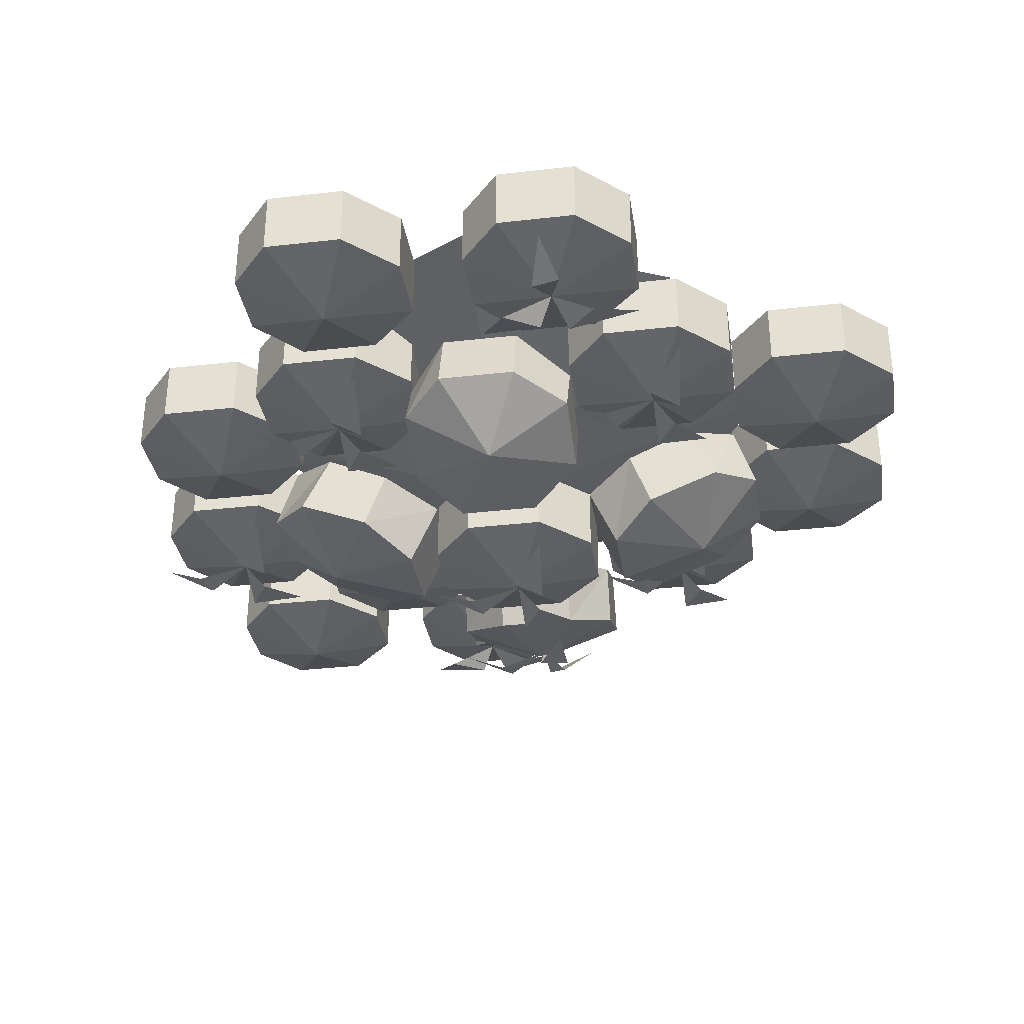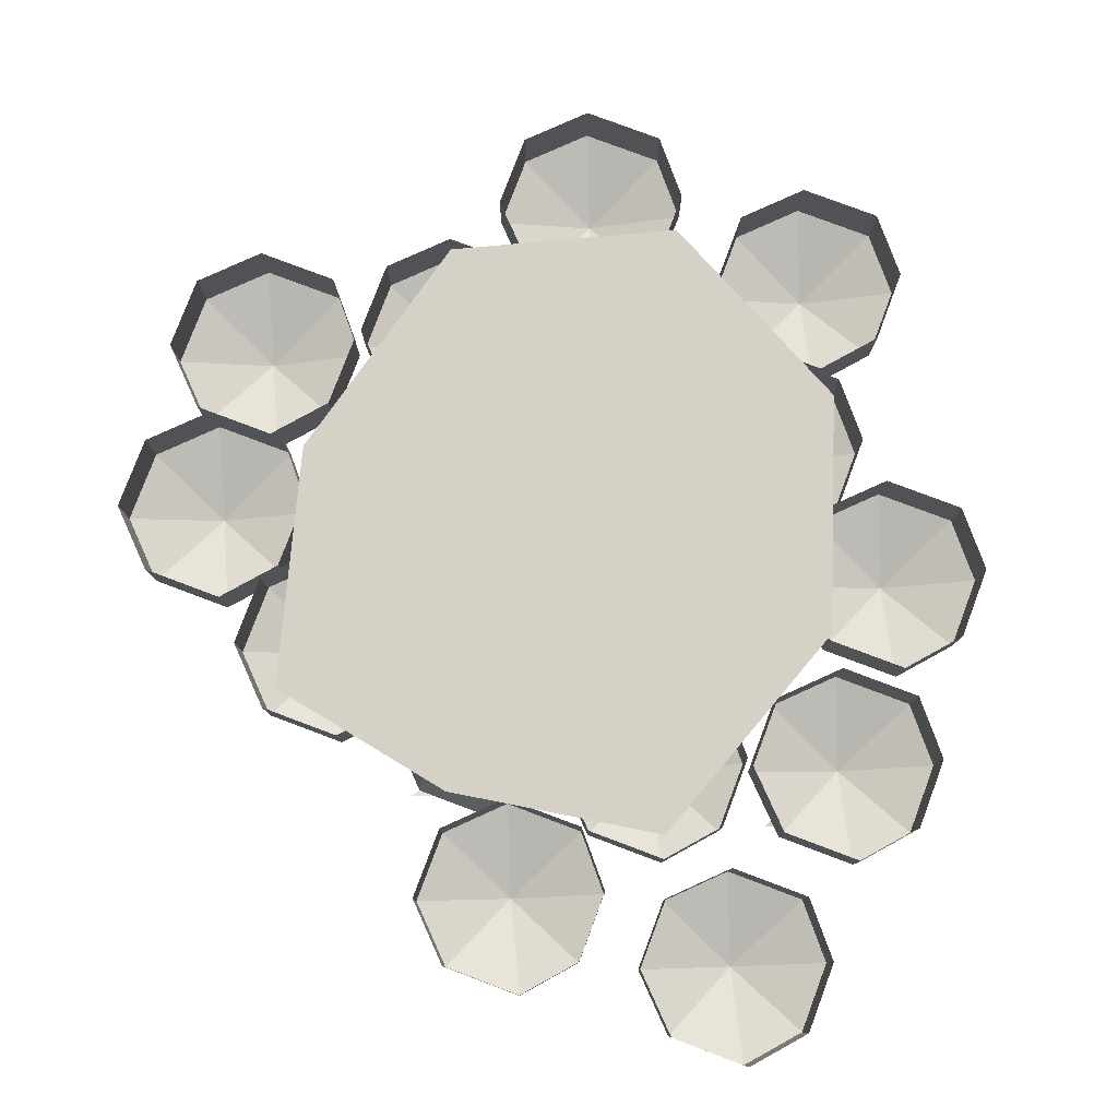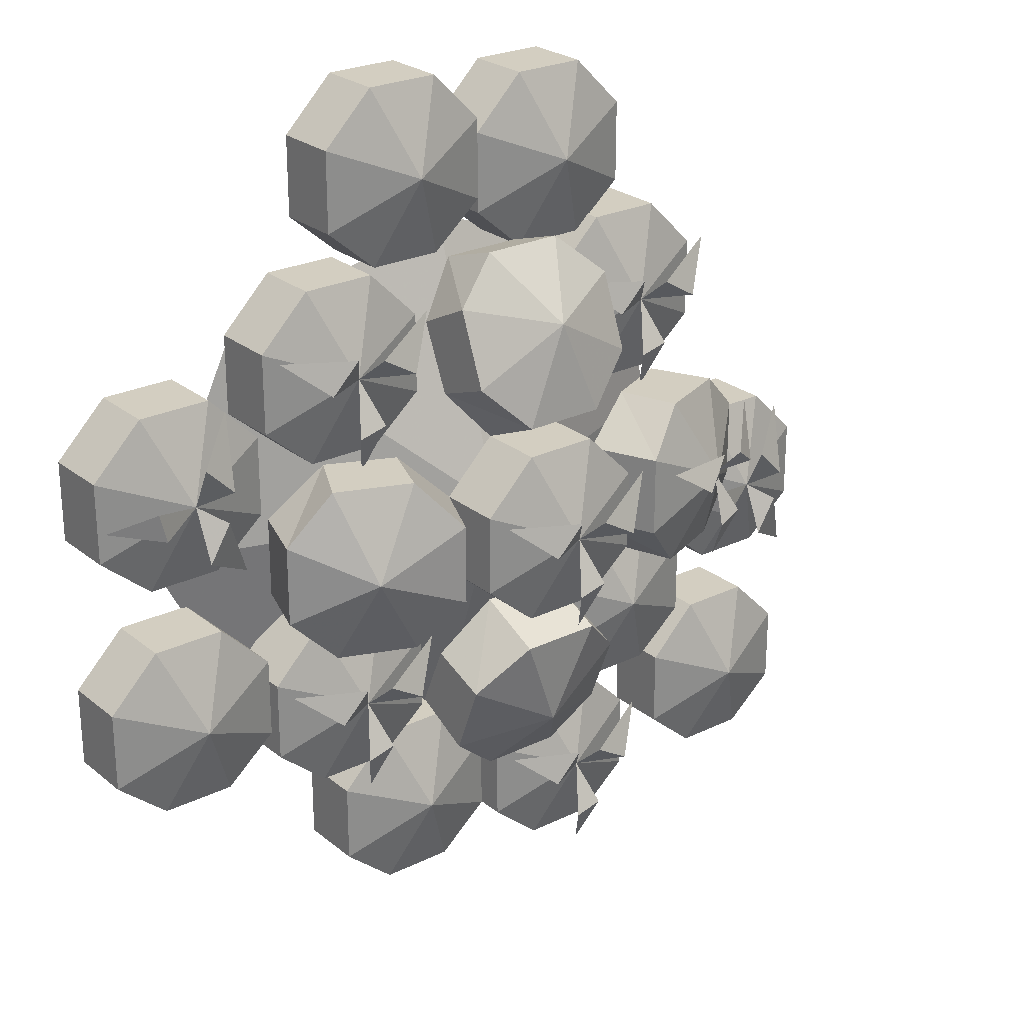
<metadata>
{"format":"obj","ext":"obj","renderer":"f3d","projection":"perspective","resolution":1024,"background":"white","views":[{"elev":-33.7,"azim":-81.2,"up":"+Y"},{"elev":79.4,"azim":110.6,"up":"+Y"},{"elev":25.3,"azim":-38.1,"up":"+Z"}]}
</metadata>
<code>
v -0.09375 -0.1562 0.03906
v -0.09375 -0.1562 -0.04688
v -0.09375 -0.2266 -0.04688
v -0.09375 -0.2266 0.03906
v -0.03906 -0.1562 0.09375
v -0.03906 -0.2266 0.09375
v 0.03906 -0.1562 0.09375
v 0.03906 -0.2266 0.09375
v 0.09375 -0.1562 0.03906
v 0.09375 -0.2266 0.03906
v 0.09375 -0.1562 -0.04688
v 0.09375 -0.2266 -0.04688
v 0.03906 -0.1562 -0.09375
v 0.03906 -0.2266 -0.09375
v -0.03906 -0.1562 -0.09375
v -0.03906 -0.2266 -0.09375
v 0 -0.2578 0
v 0.09375 -0.03125 0.2266
v 0.09375 -0.03125 0.1406
v 0.09375 -0.1016 0.1406
v 0.09375 -0.1016 0.2266
v 0.1484 -0.03125 0.2812
v 0.1484 -0.1016 0.2812
v 0.2266 -0.03125 0.2812
v 0.2266 -0.1016 0.2812
v 0.2812 -0.03125 0.2266
v 0.2812 -0.1016 0.2266
v 0.2812 -0.03125 0.1406
v 0.2812 -0.1016 0.1406
v 0.2266 -0.03125 0.09375
v 0.2266 -0.1016 0.09375
v 0.1484 -0.03125 0.09375
v 0.1484 -0.1016 0.09375
v 0.1875 -0.1328 0.1875
v 0.09375 -0.03125 -0.1484
v 0.09375 -0.03125 -0.2344
v 0.09375 -0.1016 -0.2344
v 0.09375 -0.1016 -0.1484
v 0.1484 -0.03125 -0.09375
v 0.1484 -0.1016 -0.09375
v 0.2266 -0.03125 -0.09375
v 0.2266 -0.1016 -0.09375
v 0.2812 -0.03125 -0.1484
v 0.2812 -0.1016 -0.1484
v 0.2812 -0.03125 -0.2344
v 0.2812 -0.1016 -0.2344
v 0.2266 -0.03125 -0.2812
v 0.2266 -0.1016 -0.2812
v 0.1484 -0.03125 -0.2812
v 0.1484 -0.1016 -0.2812
v 0.1875 -0.1328 -0.1875
v -0.2812 -0.03125 -0.1484
v -0.2812 -0.03125 -0.2344
v -0.2812 -0.1016 -0.2344
v -0.2812 -0.1016 -0.1484
v -0.2266 -0.03125 -0.09375
v -0.2266 -0.1016 -0.09375
v -0.1484 -0.03125 -0.09375
v -0.1484 -0.1016 -0.09375
v -0.09375 -0.03125 -0.1484
v -0.09375 -0.1016 -0.1484
v -0.09375 -0.03125 -0.2344
v -0.09375 -0.1016 -0.2344
v -0.1484 -0.03125 -0.2812
v -0.1484 -0.1016 -0.2812
v -0.2266 -0.03125 -0.2812
v -0.2266 -0.1016 -0.2812
v -0.1875 -0.1328 -0.1875
v -0.2812 -0.03125 0.2266
v -0.2812 -0.03125 0.1406
v -0.2812 -0.1016 0.1406
v -0.2812 -0.1016 0.2266
v -0.2266 -0.03125 0.2812
v -0.2266 -0.1016 0.2812
v -0.1484 -0.03125 0.2812
v -0.1484 -0.1016 0.2812
v -0.09375 -0.03125 0.2266
v -0.09375 -0.1016 0.2266
v -0.09375 -0.03125 0.1406
v -0.09375 -0.1016 0.1406
v -0.1484 -0.03125 0.09375
v -0.1484 -0.1016 0.09375
v -0.2266 -0.03125 0.09375
v -0.2266 -0.1016 0.09375
v -0.1875 -0.1328 0.1875
v -0.1875 -0.01562 0.4141
v -0.1875 -0.01562 0.3281
v -0.1875 -0.08594 0.3281
v -0.1875 -0.08594 0.4141
v -0.1328 -0.01562 0.4688
v -0.1328 -0.08594 0.4688
v -0.05469 -0.01562 0.4688
v -0.05469 -0.08594 0.4688
v 0 -0.01562 0.4141
v 0 -0.08594 0.4141
v 0 -0.01562 0.3281
v 0 -0.08594 0.3281
v -0.05469 -0.01562 0.2812
v -0.05469 -0.08594 0.2812
v -0.1328 -0.01562 0.2812
v -0.1328 -0.08594 0.2812
v -0.09375 -0.1172 0.375
v 0 -0.01562 0.3984
v 0 -0.01562 0.3125
v 0 -0.08594 0.3125
v 0 -0.08594 0.3984
v 0.05469 -0.01562 0.4531
v 0.05469 -0.08594 0.4531
v 0.1328 -0.01562 0.4531
v 0.1328 -0.08594 0.4531
v 0.1875 -0.01562 0.3984
v 0.1875 -0.08594 0.3984
v 0.1875 -0.01562 0.3125
v 0.1875 -0.08594 0.3125
v 0.1328 -0.01562 0.2656
v 0.1328 -0.08594 0.2656
v 0.05469 -0.01562 0.2656
v 0.05469 -0.08594 0.2656
v 0.09375 -0.1172 0.3594
v 0.2812 -0.01562 -0.05469
v 0.2812 -0.01562 -0.1406
v 0.2812 -0.08594 -0.1406
v 0.2812 -0.08594 -0.05469
v 0.3359 -0.01562 0
v 0.3359 -0.08594 0
v 0.4141 -0.01562 0
v 0.4141 -0.08594 0
v 0.4688 -0.01562 -0.05469
v 0.4688 -0.08594 -0.05469
v 0.4688 -0.01562 -0.1406
v 0.4688 -0.08594 -0.1406
v 0.4141 -0.01562 -0.1875
v 0.4141 -0.08594 -0.1875
v 0.3359 -0.01562 -0.1875
v 0.3359 -0.08594 -0.1875
v 0.375 -0.1172 -0.09375
v 0.02344 -0.01562 -0.3438
v 0.02344 -0.01562 -0.4297
v 0.02344 -0.08594 -0.4297
v 0.02344 -0.08594 -0.3438
v 0.07812 -0.01562 -0.2891
v 0.07812 -0.08594 -0.2891
v 0.1562 -0.01562 -0.2891
v 0.1562 -0.08594 -0.2891
v 0.2109 -0.01562 -0.3438
v 0.2109 -0.08594 -0.3438
v 0.2109 -0.01562 -0.4297
v 0.2109 -0.08594 -0.4297
v 0.1562 -0.01562 -0.4766
v 0.1562 -0.08594 -0.4766
v 0.07812 -0.01562 -0.4766
v 0.07812 -0.08594 -0.4766
v 0.1172 -0.1172 -0.3828
v -0.1875 -0.01562 -0.3203
v -0.1875 -0.01562 -0.4062
v -0.1875 -0.08594 -0.4062
v -0.1875 -0.08594 -0.3203
v -0.1328 -0.01562 -0.2656
v -0.1328 -0.08594 -0.2656
v -0.05469 -0.01562 -0.2656
v -0.05469 -0.08594 -0.2656
v 0 -0.01562 -0.3203
v 0 -0.08594 -0.3203
v 0 -0.01562 -0.4062
v 0 -0.08594 -0.4062
v -0.05469 -0.01562 -0.4531
v -0.05469 -0.08594 -0.4531
v -0.1328 -0.01562 -0.4531
v -0.1328 -0.08594 -0.4531
v -0.09375 -0.1172 -0.3594
v -0.4688 -0.01562 -0.125
v -0.4688 -0.01562 -0.2109
v -0.4688 -0.08594 -0.2109
v -0.4688 -0.08594 -0.125
v -0.4141 -0.01562 -0.07031
v -0.4141 -0.08594 -0.07031
v -0.3359 -0.01562 -0.07031
v -0.3359 -0.08594 -0.07031
v -0.2812 -0.01562 -0.125
v -0.2812 -0.08594 -0.125
v -0.2812 -0.01562 -0.2109
v -0.2812 -0.08594 -0.2109
v -0.3359 -0.01562 -0.2578
v -0.3359 -0.08594 -0.2578
v -0.4141 -0.01562 -0.2578
v -0.4141 -0.08594 -0.2578
v -0.375 -0.1172 -0.1641
v -0.4688 -0.01562 0.1328
v -0.4688 -0.01562 0.04688
v -0.4688 -0.08594 0.04688
v -0.4688 -0.08594 0.1328
v -0.4141 -0.01562 0.1875
v -0.4141 -0.08594 0.1875
v -0.3359 -0.01562 0.1875
v -0.3359 -0.08594 0.1875
v -0.2812 -0.01562 0.1328
v -0.2812 -0.08594 0.1328
v -0.2812 -0.01562 0.04688
v -0.2812 -0.08594 0.04688
v -0.3359 -0.01562 0
v -0.3359 -0.08594 0
v -0.4141 -0.01562 0
v -0.4141 -0.08594 0
v -0.375 -0.1172 0.09375
v -0.2734 -0.08594 0.03906
v -0.2734 -0.08594 -0.04688
v -0.2969 -0.1562 -0.04688
v -0.2969 -0.1562 0.03906
v -0.2188 -0.1094 0.09375
v -0.25 -0.1719 0.09375
v -0.1484 -0.1406 0.09375
v -0.1719 -0.2031 0.09375
v -0.125 -0.2266 0.03906
v -0.125 -0.2266 -0.04688
v -0.1484 -0.1406 -0.09375
v -0.1719 -0.2031 -0.09375
v -0.2188 -0.1094 -0.09375
v -0.25 -0.1719 -0.09375
v -0.2266 -0.2188 0
v 0.04688 -0.08594 0.2734
v -0.03906 -0.08594 0.2734
v -0.03906 -0.1562 0.2969
v 0.04688 -0.1562 0.2969
v 0.1016 -0.1094 0.2188
v 0.1016 -0.1719 0.25
v 0.1016 -0.1406 0.1484
v 0.1016 -0.2031 0.1719
v 0.04688 -0.1562 0.09375
v 0.04688 -0.2266 0.125
v -0.03906 -0.2266 0.125
v -0.08594 -0.1406 0.1484
v -0.08594 -0.2031 0.1719
v -0.08594 -0.1094 0.2188
v -0.08594 -0.1719 0.25
v 0.007812 -0.2188 0.2266
v -0.04688 -0.09375 -0.2734
v 0.03906 -0.09375 -0.2734
v 0.03906 -0.1641 -0.2969
v -0.04688 -0.1641 -0.2969
v -0.1016 -0.1172 -0.2188
v -0.1016 -0.1797 -0.25
v -0.1016 -0.1484 -0.1484
v -0.1016 -0.2109 -0.1719
v -0.04688 -0.1641 -0.09375
v -0.04688 -0.2344 -0.125
v 0.03906 -0.1641 -0.09375
v 0.03906 -0.2344 -0.125
v 0.08594 -0.1484 -0.1484
v 0.08594 -0.2109 -0.1719
v 0.08594 -0.1172 -0.2188
v 0.08594 -0.1797 -0.25
v -0.007812 -0.2266 -0.2266
v 0.2734 -0.09375 -0.03906
v 0.2734 -0.09375 0.04688
v 0.2969 -0.1641 0.04688
v 0.2969 -0.1641 -0.03906
v 0.2188 -0.1172 -0.09375
v 0.25 -0.1797 -0.09375
v 0.1484 -0.1484 -0.09375
v 0.1719 -0.2109 -0.09375
v 0.09375 -0.1641 -0.03906
v 0.125 -0.2344 -0.03906
v 0.09375 -0.1641 0.04688
v 0.125 -0.2344 0.04688
v 0.1484 -0.1484 0.09375
v 0.1719 -0.2109 0.09375
v 0.2188 -0.1172 0.09375
v 0.25 -0.1797 0.09375
v 0.2266 -0.2266 0
v 0.2031 -0.1562 0.1406
v 0.1719 -0.1562 0.1328
v 0.1875 -0.1328 0.08594
v 0.1406 -0.1562 0.1875
v 0.1719 -0.1562 0.2188
v 0.09375 -0.1328 0.2266
v 0.2031 -0.1562 0.2109
v 0.2422 -0.1562 0.1875
v 0.2734 -0.1328 0.2422
v -0.1719 -0.1562 0.1406
v -0.2031 -0.1562 0.1328
v -0.1875 -0.1328 0.08594
v -0.2344 -0.1562 0.1875
v -0.2031 -0.1562 0.2188
v -0.2812 -0.1328 0.2266
v -0.1719 -0.1562 0.2109
v -0.1328 -0.1562 0.1875
v -0.1016 -0.1328 0.2422
v 0.25 -0.2344 -0.04688
v 0.2188 -0.2422 -0.05469
v 0.2266 -0.2188 -0.1016
v 0.2266 -0.2188 0
v 0.1875 -0.2578 0
v 0.2188 -0.2422 0.03125
v 0.1406 -0.25 0.03125
v 0.25 -0.2344 0.02344
v 0.2812 -0.2188 0
v 0.3047 -0.1797 0.05469
v 0.3281 -0.1406 -0.1094
v 0.3203 -0.1406 -0.07812
v 0.2734 -0.1172 -0.09375
v 0.375 -0.1406 -0.04688
v 0.4062 -0.1406 -0.07812
v 0.4141 -0.1172 0
v 0.3984 -0.1406 -0.1094
v 0.375 -0.1406 -0.1484
v 0.4297 -0.1172 -0.1797
v 0.01562 -0.2812 -0.04688
v -0.01562 -0.2812 -0.05469
v 0 -0.2578 -0.1016
v -0.04688 -0.2812 0
v -0.01562 -0.2812 0.03125
v -0.09375 -0.2578 0.03906
v 0.01562 -0.2812 0.02344
v 0.05469 -0.2812 0
v 0.08594 -0.2578 0.05469
v -0.4219 -0.1406 0.07812
v -0.4297 -0.1406 0.1094
v -0.4766 -0.1172 0.09375
v -0.375 -0.1406 0.1406
v -0.3438 -0.1406 0.1094
v -0.3359 -0.1172 0.1875
v -0.3516 -0.1406 0.07812
v -0.375 -0.1406 0.03906
v -0.3203 -0.1172 0.007812
v -0.1719 -0.1562 -0.2344
v -0.2031 -0.1562 -0.2422
v -0.1875 -0.1328 -0.2891
v -0.2344 -0.1562 -0.1875
v -0.2031 -0.1562 -0.1562
v -0.2812 -0.1328 -0.1484
v -0.1719 -0.1562 -0.1641
v -0.1328 -0.1562 -0.1875
v -0.1016 -0.1328 -0.1328
v 0.1328 -0.1406 -0.4297
v 0.1016 -0.1406 -0.4375
v 0.1172 -0.1172 -0.4844
v 0.07031 -0.1406 -0.3828
v 0.1016 -0.1406 -0.3516
v 0.02344 -0.1172 -0.3438
v 0.1328 -0.1406 -0.3594
v 0.1719 -0.1406 -0.3828
v 0.2031 -0.1172 -0.3281
v 0.2656 -0.01562 -0.3047
v 0.2656 -0.01562 -0.3906
v 0.2656 -0.08594 -0.3906
v 0.2656 -0.08594 -0.3047
v 0.3203 -0.01562 -0.25
v 0.3203 -0.08594 -0.25
v 0.3984 -0.01562 -0.25
v 0.3984 -0.08594 -0.25
v 0.4531 -0.01562 -0.3047
v 0.4531 -0.08594 -0.3047
v 0.4531 -0.01562 -0.3906
v 0.4531 -0.08594 -0.3906
v 0.3984 -0.01562 -0.4375
v 0.3984 -0.08594 -0.4375
v 0.3203 -0.01562 -0.4375
v 0.3203 -0.08594 -0.4375
v 0.3594 -0.1172 -0.3438
v -0.2656 -0.01562 0.2188
v -0.375 -0.01562 -0.007812
v -0.007812 -0.125 -0.007812
v 0 -0.01562 0.2891
v -0.2578 -0.01562 -0.2344
v -0.007812 -0.01562 -0.3203
v 0.2578 -0.01562 -0.2266
v 0.2969 -0.01562 0.007812
v 0.2578 -0.01562 0.2188
f 1 2 3
f 1 3 4
f 1 4 5
f 5 4 6
f 5 6 7
f 7 6 8
f 7 8 9
f 9 8 10
f 9 10 11
f 11 10 12
f 11 12 13
f 13 12 14
f 13 14 15
f 15 14 16
f 15 16 2
f 2 16 3
f 3 16 17
f 3 17 4
f 4 17 6
f 6 17 8
f 8 17 10
f 10 17 12
f 12 17 14
f 14 17 16
f 18 19 20
f 18 20 21
f 18 21 22
f 22 21 23
f 22 23 24
f 24 23 25
f 24 25 26
f 26 25 27
f 26 27 28
f 28 27 29
f 28 29 30
f 30 29 31
f 30 31 32
f 32 31 33
f 32 33 19
f 19 33 20
f 20 33 34
f 20 34 21
f 21 34 23
f 23 34 25
f 25 34 27
f 27 34 29
f 29 34 31
f 31 34 33
f 35 36 37
f 35 37 38
f 35 38 39
f 39 38 40
f 39 40 41
f 41 40 42
f 41 42 43
f 43 42 44
f 43 44 45
f 45 44 46
f 45 46 47
f 47 46 48
f 47 48 49
f 49 48 50
f 49 50 36
f 36 50 37
f 37 50 51
f 37 51 38
f 38 51 40
f 40 51 42
f 42 51 44
f 44 51 46
f 46 51 48
f 48 51 50
f 52 53 54
f 52 54 55
f 52 55 56
f 56 55 57
f 56 57 58
f 58 57 59
f 58 59 60
f 60 59 61
f 60 61 62
f 62 61 63
f 62 63 64
f 64 63 65
f 64 65 66
f 66 65 67
f 66 67 53
f 53 67 54
f 54 67 68
f 54 68 55
f 55 68 57
f 57 68 59
f 59 68 61
f 61 68 63
f 63 68 65
f 65 68 67
f 69 70 71
f 69 71 72
f 69 72 73
f 73 72 74
f 73 74 75
f 75 74 76
f 75 76 77
f 77 76 78
f 77 78 79
f 79 78 80
f 79 80 81
f 81 80 82
f 81 82 83
f 83 82 84
f 83 84 70
f 70 84 71
f 71 84 85
f 71 85 72
f 72 85 74
f 74 85 76
f 76 85 78
f 78 85 80
f 80 85 82
f 82 85 84
f 86 87 88
f 86 88 89
f 86 89 90
f 90 89 91
f 90 91 92
f 92 91 93
f 92 93 94
f 94 93 95
f 94 95 96
f 96 95 97
f 96 97 98
f 98 97 99
f 98 99 100
f 100 99 101
f 100 101 87
f 87 101 88
f 88 101 102
f 88 102 89
f 89 102 91
f 91 102 93
f 93 102 95
f 95 102 97
f 97 102 99
f 99 102 101
f 103 104 105
f 103 105 106
f 103 106 107
f 107 106 108
f 107 108 109
f 109 108 110
f 109 110 111
f 111 110 112
f 111 112 113
f 113 112 114
f 113 114 115
f 115 114 116
f 115 116 117
f 117 116 118
f 117 118 104
f 104 118 105
f 105 118 119
f 105 119 106
f 106 119 108
f 108 119 110
f 110 119 112
f 112 119 114
f 114 119 116
f 116 119 118
f 120 121 122
f 120 122 123
f 120 123 124
f 124 123 125
f 124 125 126
f 126 125 127
f 126 127 128
f 128 127 129
f 128 129 130
f 130 129 131
f 130 131 132
f 132 131 133
f 132 133 134
f 134 133 135
f 134 135 121
f 121 135 122
f 122 135 136
f 122 136 123
f 123 136 125
f 125 136 127
f 127 136 129
f 129 136 131
f 131 136 133
f 133 136 135
f 137 138 139
f 137 139 140
f 137 140 141
f 141 140 142
f 141 142 143
f 143 142 144
f 143 144 145
f 145 144 146
f 145 146 147
f 147 146 148
f 147 148 149
f 149 148 150
f 149 150 151
f 151 150 152
f 151 152 138
f 138 152 139
f 139 152 153
f 139 153 140
f 140 153 142
f 142 153 144
f 144 153 146
f 146 153 148
f 148 153 150
f 150 153 152
f 154 155 156
f 154 156 157
f 154 157 158
f 158 157 159
f 158 159 160
f 160 159 161
f 160 161 162
f 162 161 163
f 162 163 164
f 164 163 165
f 164 165 166
f 166 165 167
f 166 167 168
f 168 167 169
f 168 169 155
f 155 169 156
f 156 169 170
f 156 170 157
f 157 170 159
f 159 170 161
f 161 170 163
f 163 170 165
f 165 170 167
f 167 170 169
f 171 172 173
f 171 173 174
f 171 174 175
f 175 174 176
f 175 176 177
f 177 176 178
f 177 178 179
f 179 178 180
f 179 180 181
f 181 180 182
f 181 182 183
f 183 182 184
f 183 184 185
f 185 184 186
f 185 186 172
f 172 186 173
f 173 186 187
f 173 187 174
f 174 187 176
f 176 187 178
f 178 187 180
f 180 187 182
f 182 187 184
f 184 187 186
f 188 189 190
f 188 190 191
f 188 191 192
f 192 191 193
f 192 193 194
f 194 193 195
f 194 195 196
f 196 195 197
f 196 197 198
f 198 197 199
f 198 199 200
f 200 199 201
f 200 201 202
f 202 201 203
f 202 203 189
f 189 203 190
f 190 203 204
f 190 204 191
f 191 204 193
f 193 204 195
f 195 204 197
f 197 204 199
f 199 204 201
f 201 204 203
f 205 206 207
f 205 207 208
f 205 208 209
f 209 208 210
f 209 210 211
f 211 210 212
f 211 212 1
f 1 212 213
f 1 213 2
f 2 213 214
f 2 214 215
f 215 214 216
f 215 216 217
f 217 216 218
f 217 218 206
f 206 218 207
f 207 218 219
f 207 219 208
f 208 219 210
f 210 219 212
f 212 219 213
f 213 219 214
f 214 219 216
f 216 219 218
f 220 221 222
f 220 222 223
f 220 223 224
f 224 223 225
f 224 225 226
f 226 225 227
f 226 227 228
f 228 227 229
f 228 229 5
f 5 229 230
f 5 230 231
f 231 230 232
f 231 232 233
f 233 232 234
f 233 234 221
f 221 234 222
f 222 234 235
f 222 235 223
f 223 235 225
f 225 235 227
f 227 235 229
f 229 235 230
f 230 235 232
f 232 235 234
f 236 237 238
f 236 238 239
f 236 239 240
f 240 239 241
f 240 241 242
f 242 241 243
f 242 243 244
f 244 243 245
f 244 245 246
f 246 245 247
f 246 247 248
f 248 247 249
f 248 249 250
f 250 249 251
f 250 251 237
f 237 251 238
f 238 251 252
f 238 252 239
f 239 252 241
f 241 252 243
f 243 252 245
f 245 252 247
f 247 252 249
f 249 252 251
f 253 254 255
f 253 255 256
f 253 256 257
f 257 256 258
f 257 258 259
f 259 258 260
f 259 260 261
f 261 260 262
f 261 262 263
f 263 262 264
f 263 264 265
f 265 264 266
f 265 266 267
f 267 266 268
f 267 268 254
f 254 268 255
f 255 268 269
f 255 269 256
f 256 269 258
f 258 269 260
f 260 269 262
f 262 269 264
f 264 269 266
f 266 269 268
f 343 344 345
f 343 345 346
f 343 346 347
f 347 346 348
f 347 348 349
f 349 348 350
f 349 350 351
f 351 350 352
f 351 352 353
f 353 352 354
f 353 354 355
f 355 354 356
f 355 356 357
f 357 356 358
f 357 358 344
f 344 358 345
f 345 358 359
f 345 359 346
f 346 359 348
f 348 359 350
f 350 359 352
f 352 359 354
f 354 359 356
f 356 359 358
f 270 271 272
f 271 270 34
f 273 274 275
f 274 273 34
f 276 277 278
f 277 276 34
f 279 280 281
f 280 279 85
f 282 283 284
f 283 282 85
f 285 286 287
f 286 285 85
f 288 289 290
f 289 288 291
f 292 293 294
f 293 292 291
f 295 296 297
f 296 295 291
f 298 299 300
f 299 298 136
f 301 302 303
f 302 301 136
f 304 305 306
f 305 304 136
f 307 308 309
f 308 307 17
f 310 311 312
f 311 310 17
f 313 314 315
f 314 313 17
f 316 317 318
f 317 316 204
f 319 320 321
f 320 319 204
f 322 323 324
f 323 322 204
f 325 326 327
f 326 325 68
f 328 329 330
f 329 328 68
f 331 332 333
f 332 331 68
f 334 335 336
f 335 334 153
f 337 338 339
f 338 337 153
f 340 341 342
f 341 340 153
f 360 361 362
f 360 362 363
f 360 363 361
f 361 363 364
f 361 364 362
f 362 364 365
f 362 365 366
f 362 366 367
f 362 367 368
f 362 368 363
f 363 368 367
f 363 367 366
f 363 366 365
f 363 365 364

</code>
